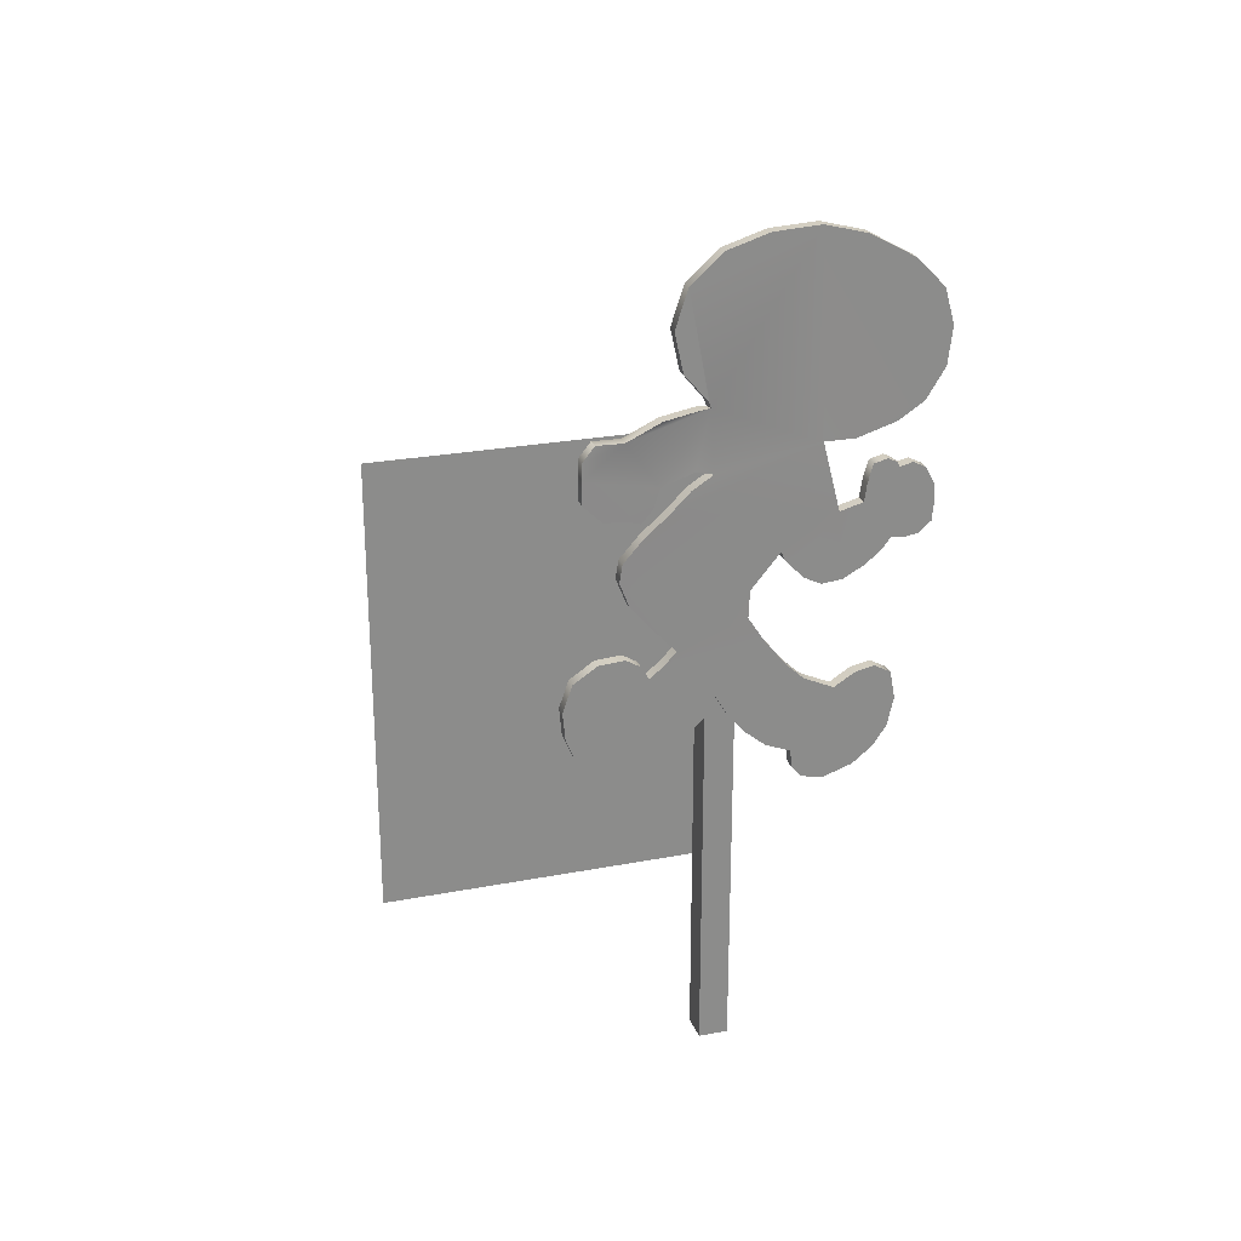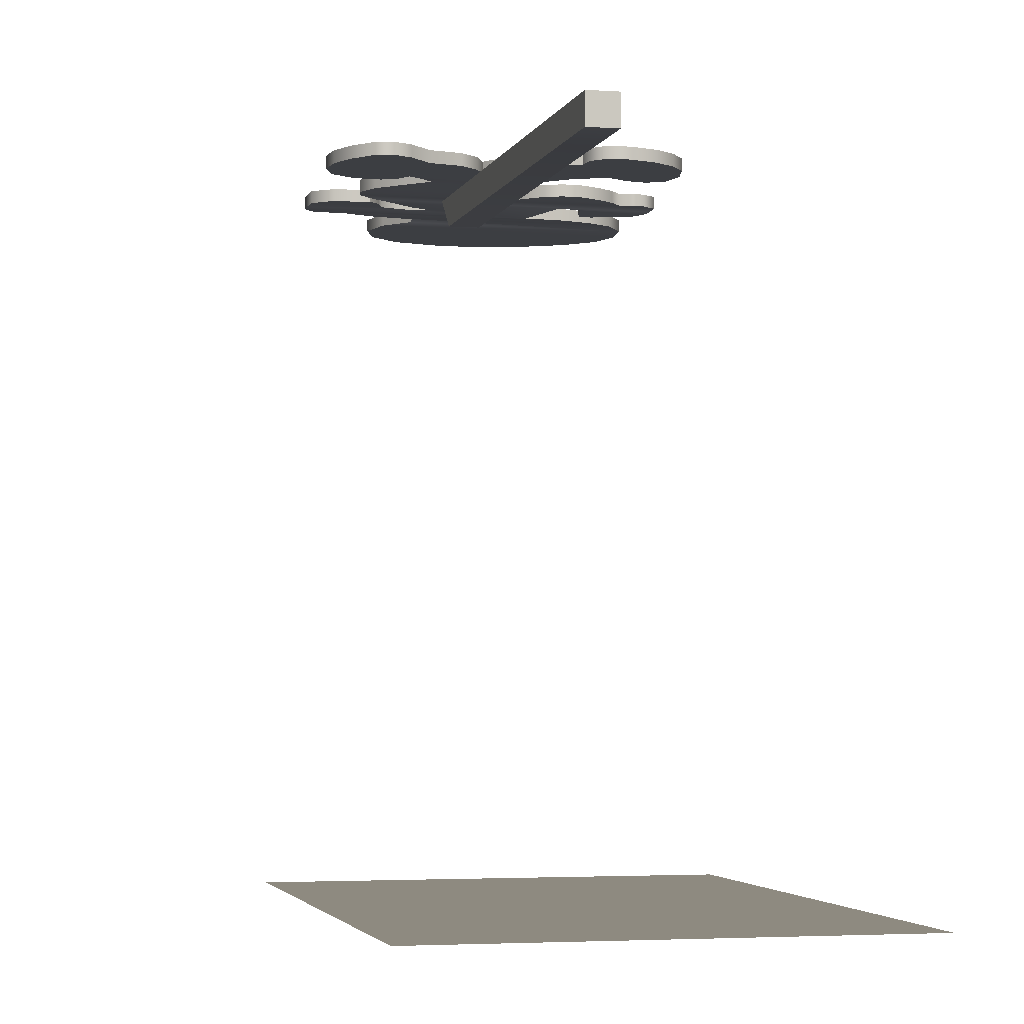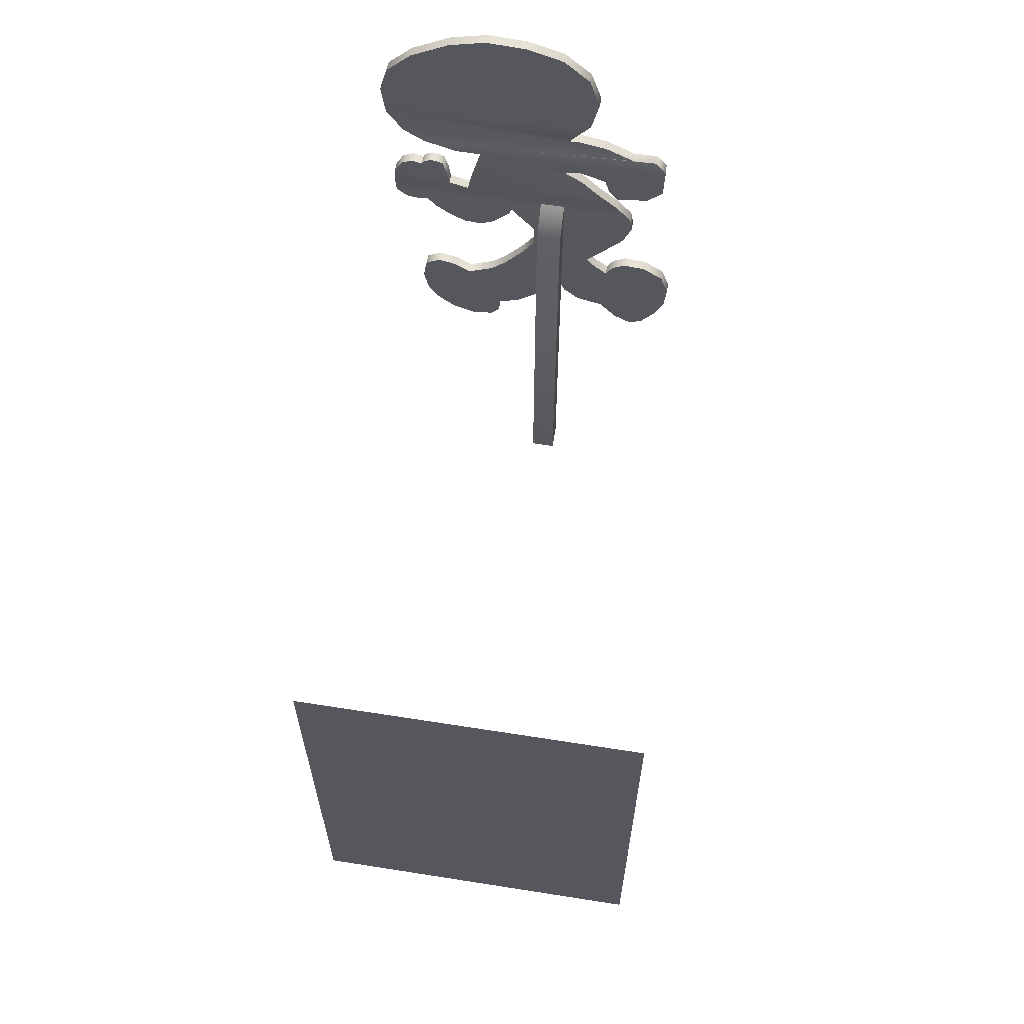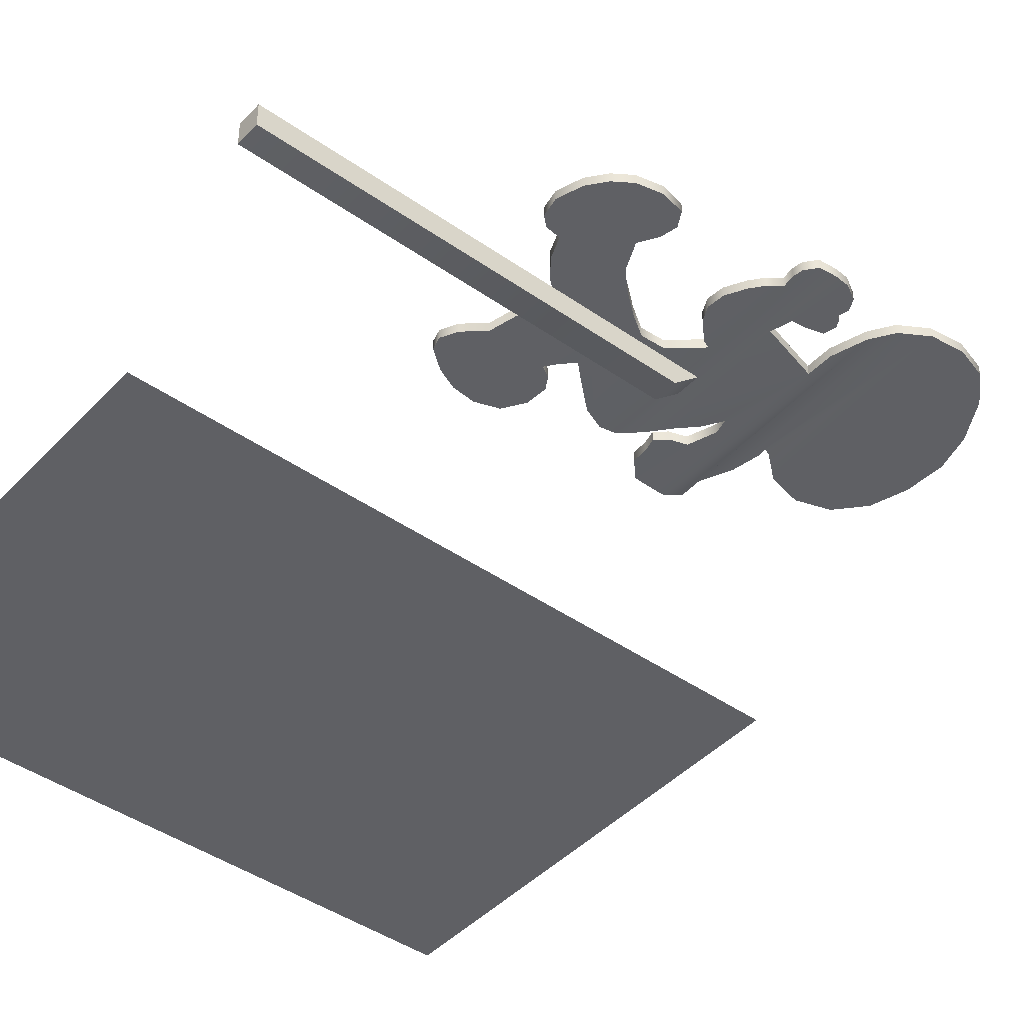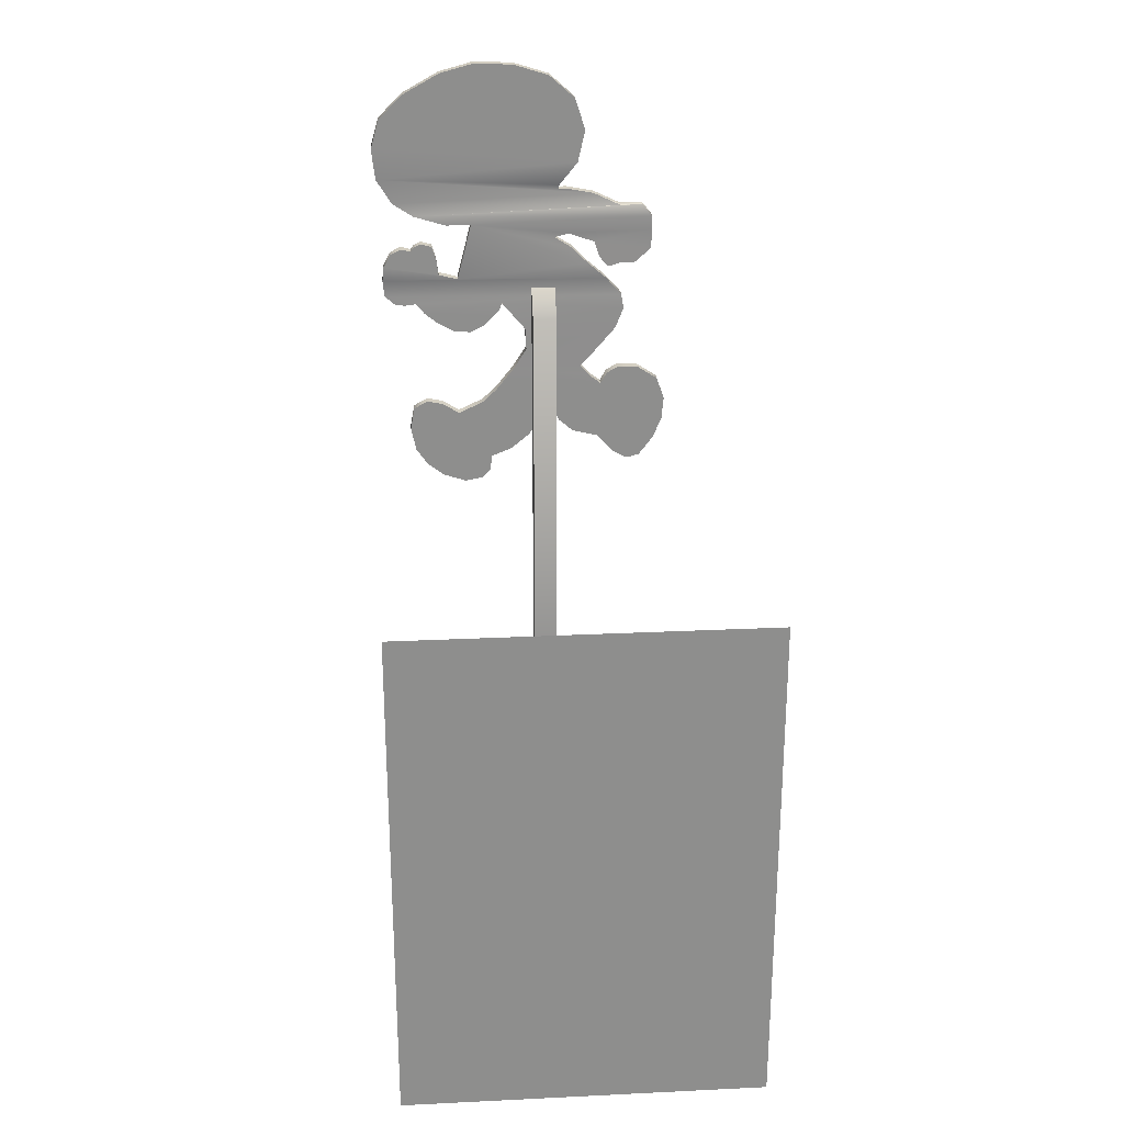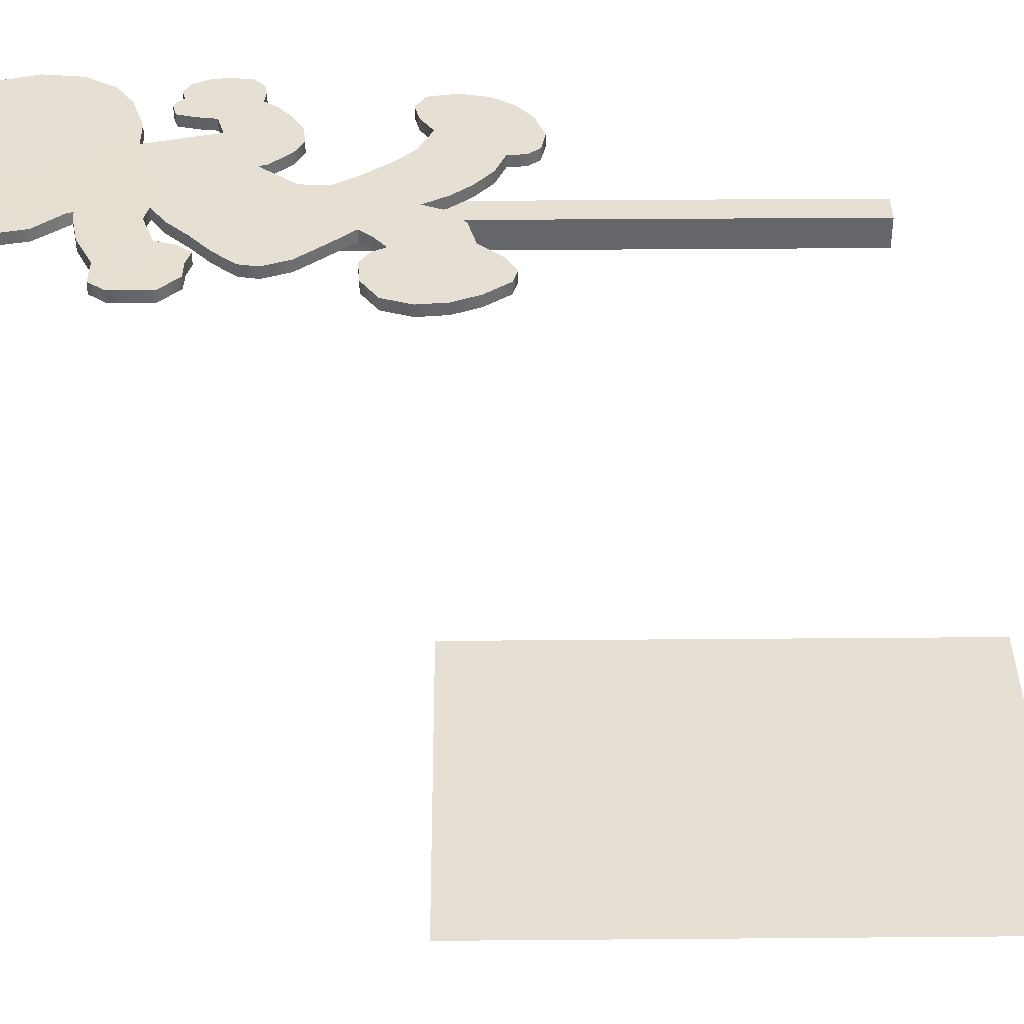
<metadata>
{"format":"obj","ext":"obj","renderer":"f3d","projection":"perspective","resolution":1024,"background":"white","views":[{"elev":25.5,"azim":-17.1,"up":"+Y"},{"elev":-3.2,"azim":-13.4,"up":"+Z"},{"elev":61.6,"azim":-170.9,"up":"+Y"},{"elev":-43.6,"azim":50.5,"up":"+Z"},{"elev":25.6,"azim":175.6,"up":"+Y"},{"elev":38.2,"azim":-90.6,"up":"+Z"}]}
</metadata>
<code>
g
v -0.3527 0.5 -1.098
v 0.3527 0.5 -1.098
v -0.3527 -0.5 -1.098
v 0.3527 -0.5 -1.098
v -0.03514 0.9839 0
v -0.07403 1.031 0
v -0.08915 1.099 0
v -0.06755 1.165 0
v -0.01461 1.213 0
v 0.05776 1.236 0
v 0.1377 1.24 0
v 0.2101 1.22 0
v 0.2879 1.177 0
v 0.3365 1.128 0
v 0.3538 1.067 0
v 0.3462 1.002 0
v 0.3138 0.9504 0
v 0.2706 0.9223 0
v 0.2036 0.9018 0
v 0.1507 0.9018 0
v 0.1809 0.784 0
v 0.2209 0.7948 0
v 0.2252 0.8251 0
v 0.2338 0.8564 0
v 0.2576 0.8629 0
v 0.2727 0.8553 0
v 0.2781 0.8467 0
v 0.2997 0.8521 0
v 0.3213 0.8413 0
v 0.3376 0.8121 0
v 0.3397 0.784 0
v 0.3365 0.7495 0
v 0.3149 0.7311 0
v 0.2943 0.7279 0
v 0.2706 0.7311 0
v 0.2522 0.7084 0
v 0.2263 0.6879 0
v 0.1906 0.6685 0
v 0.1561 0.6652 0
v 0.1269 0.6793 0
v 0.1085 0.6976 0
v 0.09233 0.7149 0
v 0.08801 0.729 0
v 0.03832 0.6695 0
v 0.03616 0.6231 0
v 0.06316 0.581 0
v 0.1021 0.5323 0
v 0.1323 0.5043 0
v 0.1842 0.4805 0
v 0.2187 0.5021 0
v 0.2522 0.5097 0
v 0.2814 0.4935 0
v 0.29 0.4459 0
v 0.2792 0.3973 0
v 0.2555 0.3627 0
v 0.2209 0.3357 0
v 0.1723 0.3195 0
v 0.1334 0.3271 0
v 0.1172 0.3465 0
v 0.1139 0.3768 0
v 0.07073 0.3941 0
v 0.034 0.4243 0
v 0.00591 0.4578 0
v -0.01678 0.4967 0
v -0.03298 0.4589 0
v -0.06431 0.4319 0
v -0.1172 0.4189 0
v -0.1529 0.38 0
v -0.1842 0.3638 0
v -0.2112 0.3714 0
v -0.2415 0.4114 0
v -0.2598 0.4546 0
v -0.2642 0.5021 0
v -0.248 0.5485 0
v -0.2069 0.5756 0
v -0.1626 0.5788 0
v -0.1378 0.5637 0
v -0.1248 0.541 0
v -0.101 0.5594 0.000184
v -0.08051 0.582 0.000411
v -0.114 0.6188 0.000778
v -0.1561 0.6674 0.001264
v -0.1734 0.7106 0.001697
v -0.168 0.7419 0.00201
v -0.1356 0.7786 0.002377
v -0.09672 0.8121 0.002712
v -0.06107 0.8478 0.003069
v -0.02542 0.8705 0.003296
v -0.05458 0.878 0.003371
v -0.1097 0.8591 0.003182
v -0.1205 0.8256 0.002848
v -0.1389 0.804 0.002631
v -0.1659 0.8116 0.002707
v -0.1983 0.8127 0.002718
v -0.2307 0.844 0.003031
v -0.2318 0.8829 0.00342
v -0.2318 0.9121 0.003712
v -0.2113 0.938 0.003971
v -0.1648 0.9369 0.00396
v -0.1076 0.9639 0.00423
v -0.05138 0.9747 0.004338
v -0.03274 0.9738 0.004329
v -0.03448 0.9861 0.02
v -0.07403 1.031 0.01994
v -0.08915 1.099 0.01994
v -0.06754 1.165 0.01994
v -0.01461 1.213 0.01994
v 0.05776 1.236 0.01994
v 0.1377 1.24 0.01994
v 0.2101 1.22 0.01994
v 0.2879 1.177 0.01994
v 0.3365 1.128 0.01994
v 0.3538 1.067 0.01994
v 0.3462 1.002 0.01994
v 0.3138 0.9504 0.01994
v 0.2706 0.9223 0.01994
v 0.2036 0.9018 0.01994
v 0.1508 0.9019 0.01994
v 0.1809 0.784 0.01994
v 0.2209 0.7948 0.01994
v 0.2252 0.8251 0.01994
v 0.2338 0.8564 0.01994
v 0.2576 0.8629 0.01994
v 0.2727 0.8553 0.01994
v 0.2781 0.8467 0.01994
v 0.2997 0.8521 0.01994
v 0.3213 0.8413 0.01994
v 0.3376 0.8121 0.01994
v 0.3397 0.784 0.01994
v 0.3365 0.7495 0.01994
v 0.3149 0.7311 0.01994
v 0.2943 0.7279 0.01994
v 0.2706 0.7311 0.01994
v 0.2522 0.7084 0.01994
v 0.2263 0.6879 0.01994
v 0.1906 0.6685 0.01994
v 0.1561 0.6652 0.01994
v 0.1269 0.6793 0.01994
v 0.1085 0.6976 0.01994
v 0.09233 0.7149 0.01994
v 0.08808 0.7289 0.01994
v 0.0362 0.6231 0.01994
v 0.03832 0.6695 0.01994
v 0.1021 0.5323 0.01994
v 0.06316 0.581 0.01994
v 0.1842 0.4805 0.01994
v 0.1323 0.5043 0.01994
v 0.2187 0.5021 0.01994
v 0.2522 0.5097 0.01994
v 0.2814 0.4935 0.01994
v 0.29 0.4459 0.01994
v 0.2792 0.3973 0.01994
v 0.2555 0.3627 0.01994
v 0.2209 0.3357 0.01994
v 0.1723 0.3195 0.01994
v 0.1334 0.3271 0.01994
v 0.1172 0.3465 0.01994
v 0.1139 0.3768 0.01994
v 0.07073 0.3941 0.01994
v 0.034 0.4243 0.01994
v 0.00591 0.4578 0.01994
v -0.01678 0.4967 0.01994
v -0.03298 0.4589 0.01994
v -0.06431 0.4319 0.01994
v -0.1172 0.4189 0.01994
v -0.1529 0.38 0.01994
v -0.1842 0.3638 0.01994
v -0.2112 0.3714 0.01994
v -0.2415 0.4114 0.01994
v -0.2598 0.4546 0.01994
v -0.2642 0.5021 0.01994
v -0.248 0.5485 0.01994
v -0.2069 0.5756 0.01994
v -0.1626 0.5788 0.01994
v -0.1378 0.5637 0.01994
v -0.1248 0.541 0.01994
v -0.08047 0.582 0.02035
v -0.101 0.5592 0.02013
v -0.114 0.6186 0.02072
v -0.1561 0.6672 0.02121
v -0.1733 0.7105 0.02164
v -0.168 0.7418 0.02195
v -0.1356 0.7785 0.02232
v -0.09659 0.812 0.02265
v -0.06107 0.8476 0.02301
v -0.02507 0.8704 0.02327
v -0.1097 0.859 0.02312
v -0.05458 0.8779 0.02331
v -0.1205 0.8255 0.02279
v -0.1389 0.8039 0.02257
v -0.1659 0.8115 0.02265
v -0.1983 0.8125 0.02266
v -0.2307 0.8439 0.02297
v -0.2318 0.8828 0.02336
v -0.2318 0.9119 0.02365
v -0.2113 0.9379 0.02391
v -0.1648 0.9368 0.0239
v -0.1076 0.9638 0.02417
v -0.05138 0.9746 0.02428
v -0.03112 0.9756 0.02
v -0.0256 0.7613 0
v -0.0256 -0.1604 0
v 0.0244 0.7613 0
v 0.0244 -0.1604 0
v 0.0244 0.7068 -0.05
v 0.0244 -0.1604 -0.05
v -0.0256 0.7068 -0.05
v -0.0256 -0.1604 -0.05
v 0.3527 0.5 -1.098
v -0.3527 0.5 -1.098
v 0.3527 -0.5 -1.098
v -0.3527 -0.5 -1.098
g mat1
f 3 4 2 1
f 211 209 210 212
g mat2
f 6 5 103 104
f 7 6 104 105
f 8 7 105 106
f 106 105 104 103
f 9 8 106 107
f 10 9 107 108
f 11 10 108 109
f 109 108 107 106
f 12 11 109 110
f 13 12 110 111
f 14 13 111 112
f 112 111 110 109
f 15 14 112 113
f 16 15 113 114
f 17 16 114 115
f 115 114 113 112
f 18 17 115 116
f 19 18 116 117
f 20 19 117 118
f 118 117 116 115
f 21 20 118 119
f 22 21 119 120
f 23 22 120 121
f 24 23 121 122
f 25 24 122 123
f 123 122 121 120
f 26 25 123 124
f 27 26 124 125
f 125 124 123
f 28 27 125 126
f 29 28 126 127
f 30 29 127 128
f 128 127 126 125
f 31 30 128 129
f 32 31 129 130
f 33 32 130 131
f 131 130 129 128
f 34 33 131 132
f 35 34 132 133
f 133 132 131
f 36 35 133 134
f 37 36 134 135
f 38 37 135 136
f 136 135 134 133
f 39 38 136 137
f 40 39 137 138
f 41 40 138 139
f 139 138 137 136
f 42 41 139 140
f 43 42 140 141
f 141 140 139
f 44 43 141 143
f 45 44 143 142
f 46 45 142 145
f 47 46 145 144
f 48 47 144 147
f 49 48 147 146
f 50 49 146 148
f 51 50 148 149
f 52 51 149 150
f 150 149 148 146
f 53 52 150 151
f 54 53 151 152
f 55 54 152 153
f 153 152 151 150
f 56 55 153 154
f 57 56 154 155
f 58 57 155 156
f 156 155 154 153
f 59 58 156 157
f 60 59 157 158
f 158 157 156
f 61 60 158 159
f 62 61 159 160
f 160 159 158
f 63 62 160 161
f 64 63 161 162
f 162 161 160
f 65 64 162 163
f 66 65 163 164
f 67 66 164 165
f 165 164 163 162
f 68 67 165 166
f 69 68 166 167
f 70 69 167 168
f 168 167 166 165
f 71 70 168 169
f 72 71 169 170
f 73 72 170 171
f 171 170 169 168
f 74 73 171 172
f 75 74 172 173
f 76 75 173 174
f 174 173 172 171
f 77 76 174 175
f 78 77 175 176
f 176 175 174
f 79 78 176 178
f 80 79 178 177
f 81 80 177 179
f 82 81 179 180
f 83 82 180 181
f 181 180 179 177
f 84 83 181 182
f 85 84 182 183
f 86 85 183 184
f 184 183 182 181
f 87 86 184 185
f 88 87 185 186
f 186 185 184
f 89 88 186 188
f 90 89 188 187
f 91 90 187 189
f 92 91 189 190
f 93 92 190 191
f 191 190 189 187
f 94 93 191 192
f 95 94 192 193
f 96 95 193 194
f 194 193 192 191
f 97 96 194 195
f 98 97 195 196
f 99 98 196 197
f 197 196 195 194
f 100 99 197 198
f 101 100 198 199
f 102 101 199 200
f 200 199 198 197
f 5 102 200 103
f 200 109 106 103
f 109 118 115 112
f 200 118 109
f 194 191 187 197
f 187 188 200 197
f 118 186 184 119
f 123 120 125
f 120 131 128 125
f 120 133 131
f 120 119 136 133
f 119 184 181 141
f 141 181 143
f 177 142 143 181
f 178 145 142 177
f 162 178 176 165
f 176 174 171
f 171 168 165 176
f 145 178 162
f 162 160 144 145
f 144 160 158 147
f 158 146 147
f 158 156 146
f 156 153 150 146
f 188 186 200
f 139 136 119
f 119 141 139
f 200 186 118
f 41 42 43
f 33 34 35
f 58 56 57
f 59 56 58
f 59 55 56
f 60 55 59
f 60 54 55
f 70 68 69
f 71 68 70
f 61 54 60
f 71 67 68
f 62 54 61
f 62 53 54
f 72 67 71
f 72 66 67
f 63 53 62
f 72 65 66
f 49 52 53
f 50 52 49
f 50 51 52
f 63 49 53
f 73 65 72
f 64 49 63
f 73 64 65
f 64 48 49
f 73 48 64
f 74 48 73
f 78 47 48
f 78 46 47
f 79 46 78
f 80 46 79
f 80 45 46
f 81 45 80
f 82 45 81
f 82 44 45
f 40 38 39
f 83 44 82
f 40 37 38
f 83 43 44
f 41 37 40
f 41 36 37
f 43 36 41
f 43 35 36
f 84 43 83
f 84 35 43
f 35 32 33
f 84 32 35
f 85 32 84
f 85 31 32
f 21 31 85
f 21 30 31
f 22 30 21
f 23 30 22
f 23 29 30
f 27 29 23
f 27 28 29
f 24 27 23
f 24 26 27
f 24 25 26
f 86 21 85
f 86 20 21
f 93 91 92
f 94 91 93
f 87 20 86
f 95 91 94
f 95 90 91
f 96 90 95
f 88 20 87
f 96 89 90
f 89 20 88
f 96 20 89
f 97 20 96
f 20 18 19
f 97 18 20
f 98 18 97
f 99 17 18
f 100 17 99
f 100 16 17
f 102 16 100
f 5 16 102
f 6 16 5
f 6 15 16
f 7 15 6
f 7 14 15
f 8 14 7
f 8 13 14
f 9 13 8
f 9 12 13
f 10 12 9
f 10 11 12
f 100 101 102
f 18 98 99
f 74 78 48
f 74 77 78
f 75 77 74
f 75 76 77
f 202 204 203 201
f 204 206 205 203
f 206 208 207 205
f 208 202 201 207
f 201 203 205 207
f 208 206 204 202

</code>
